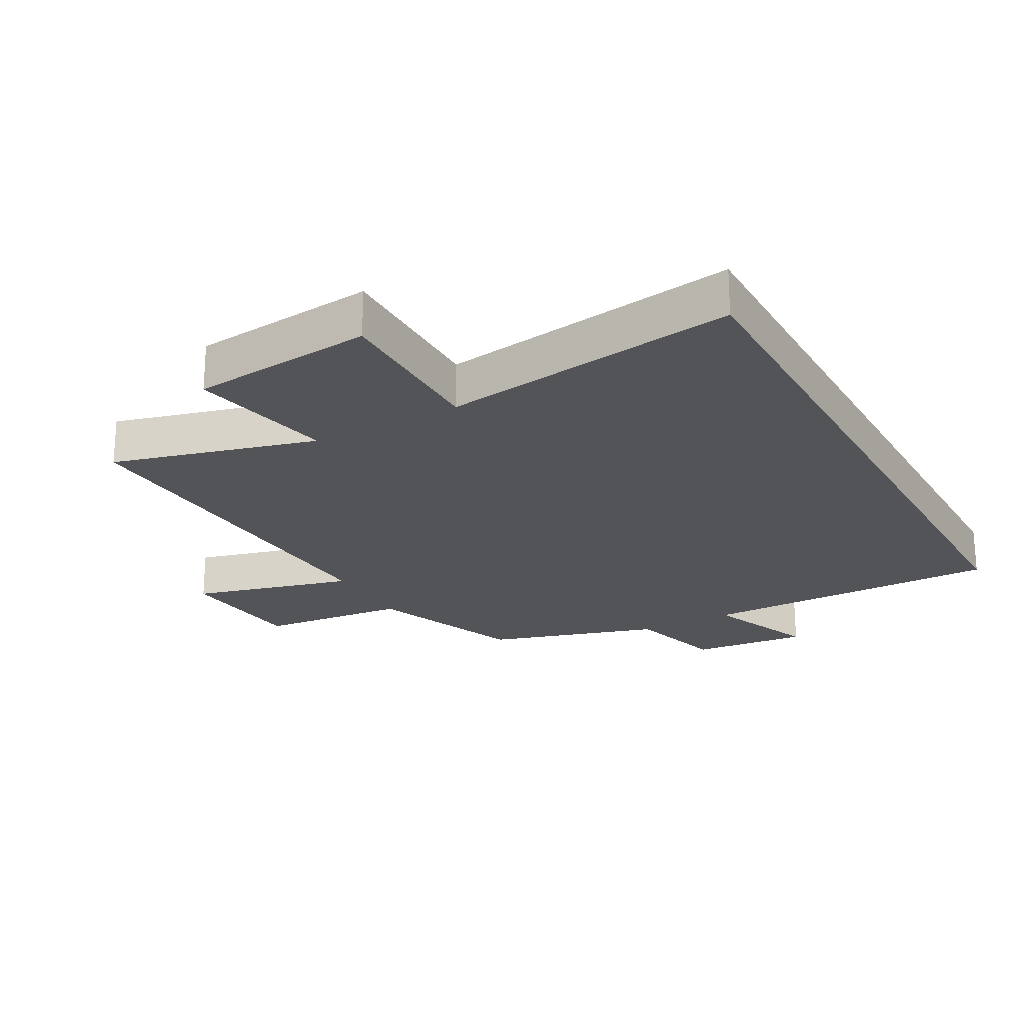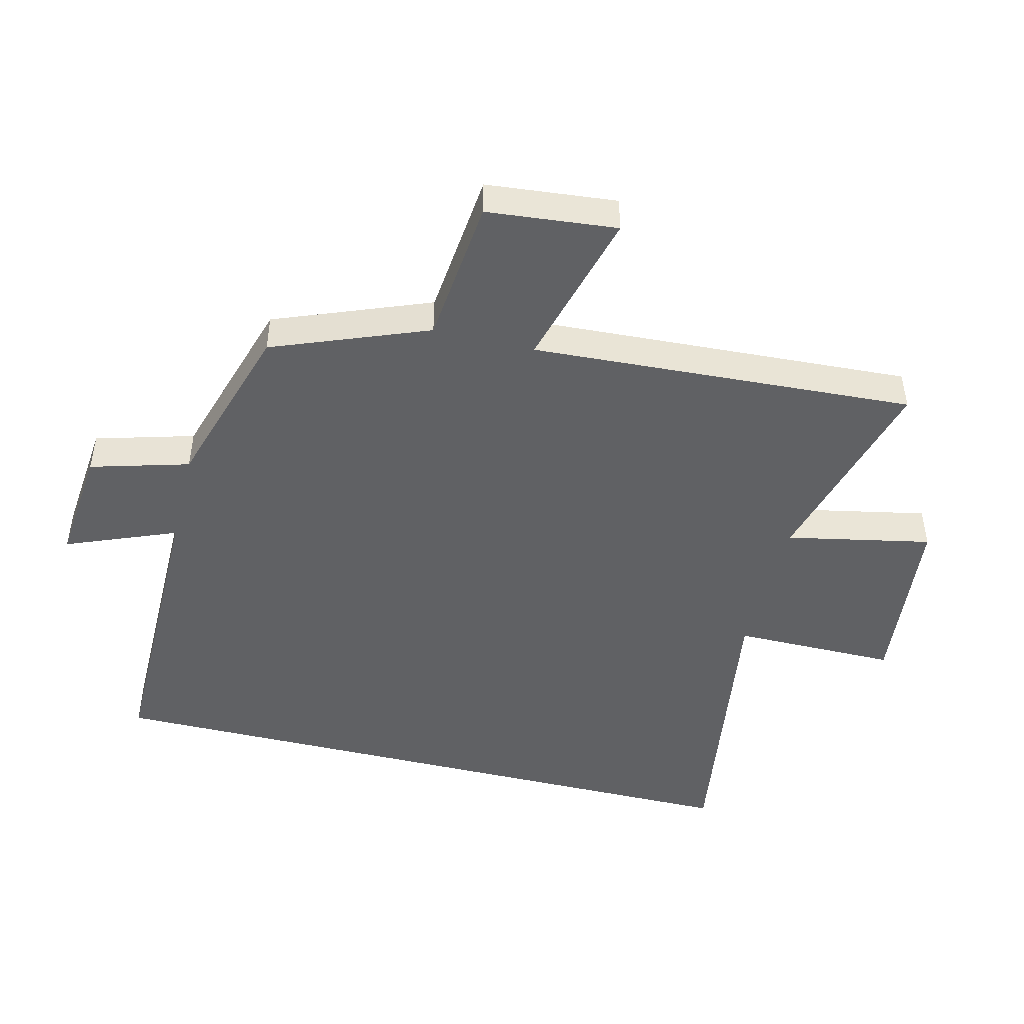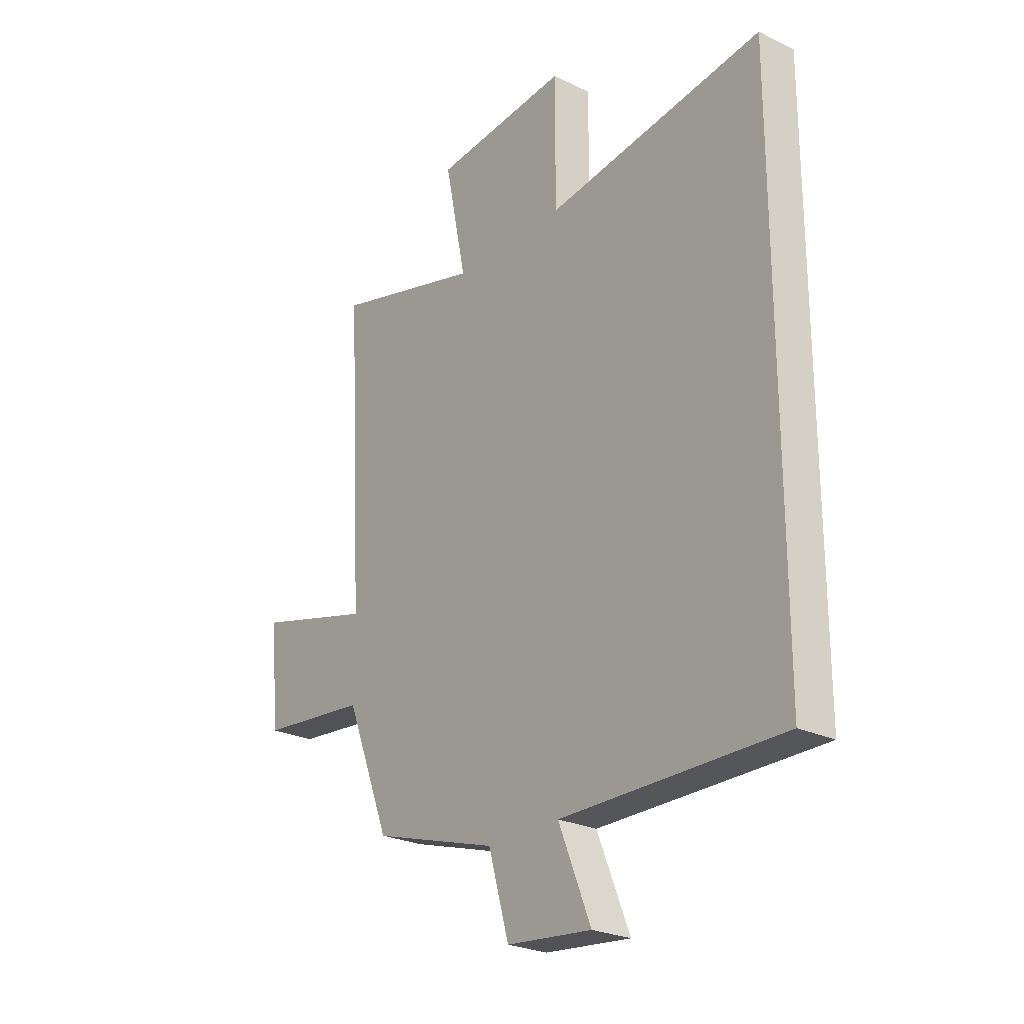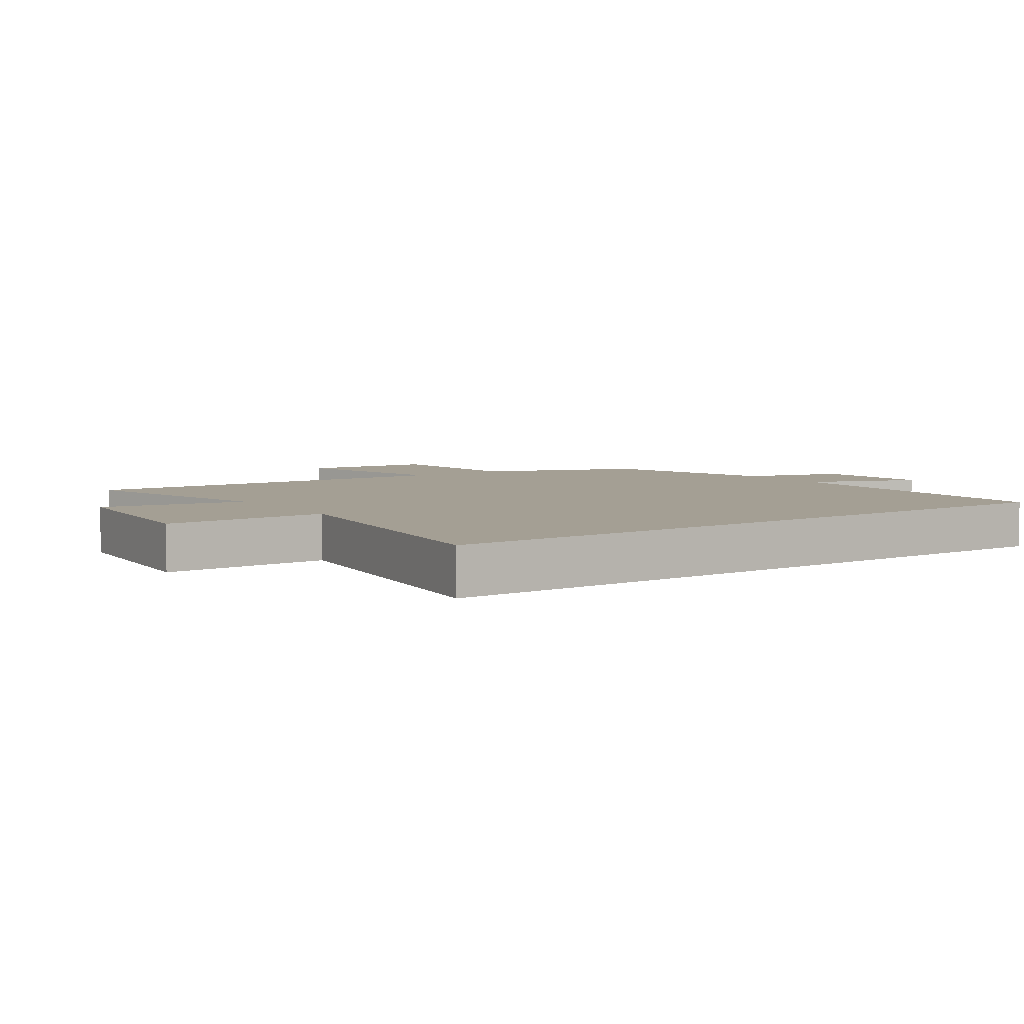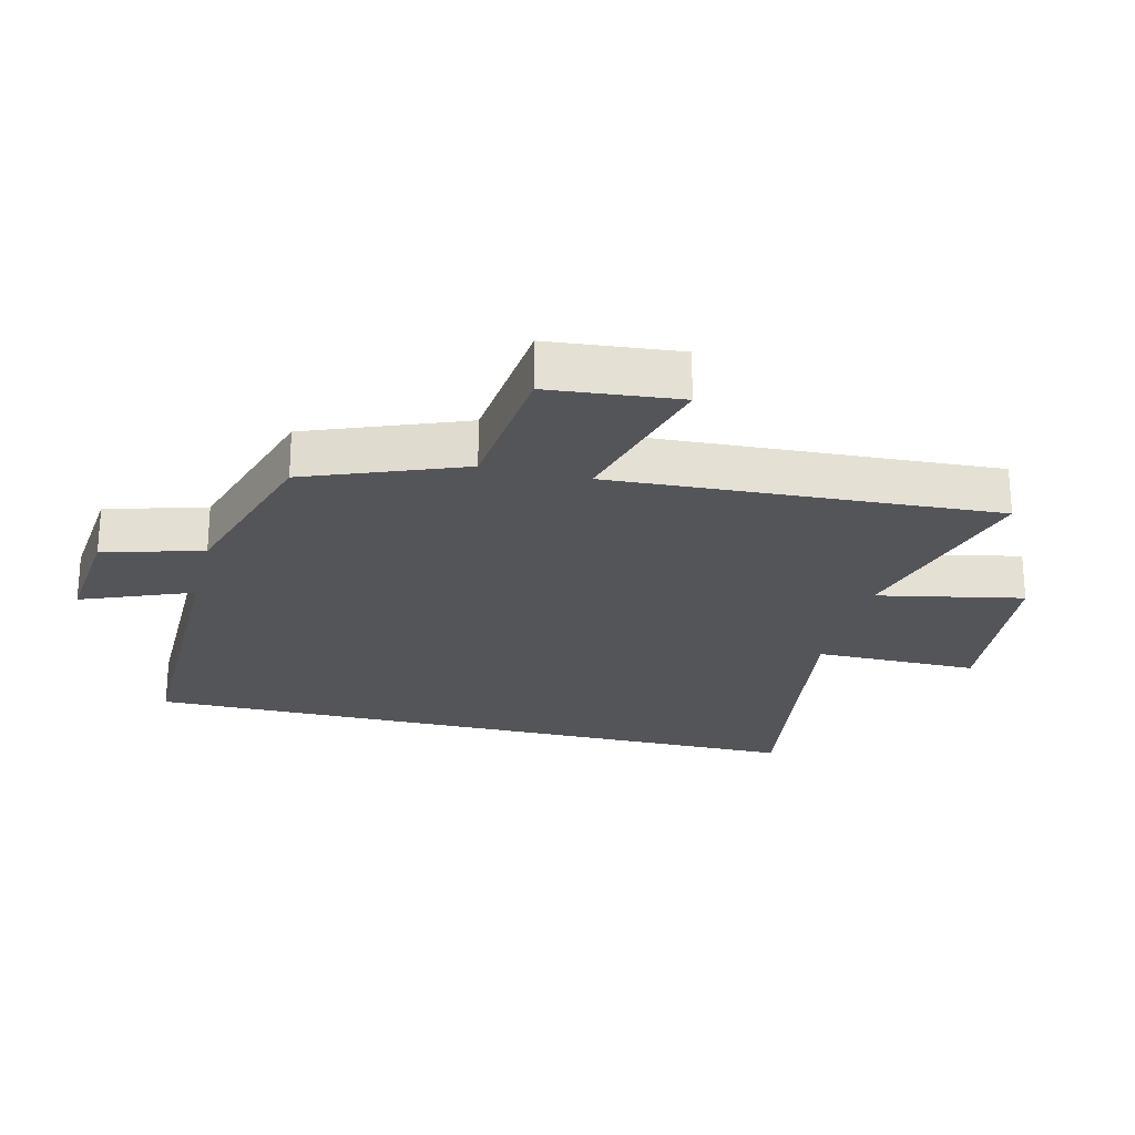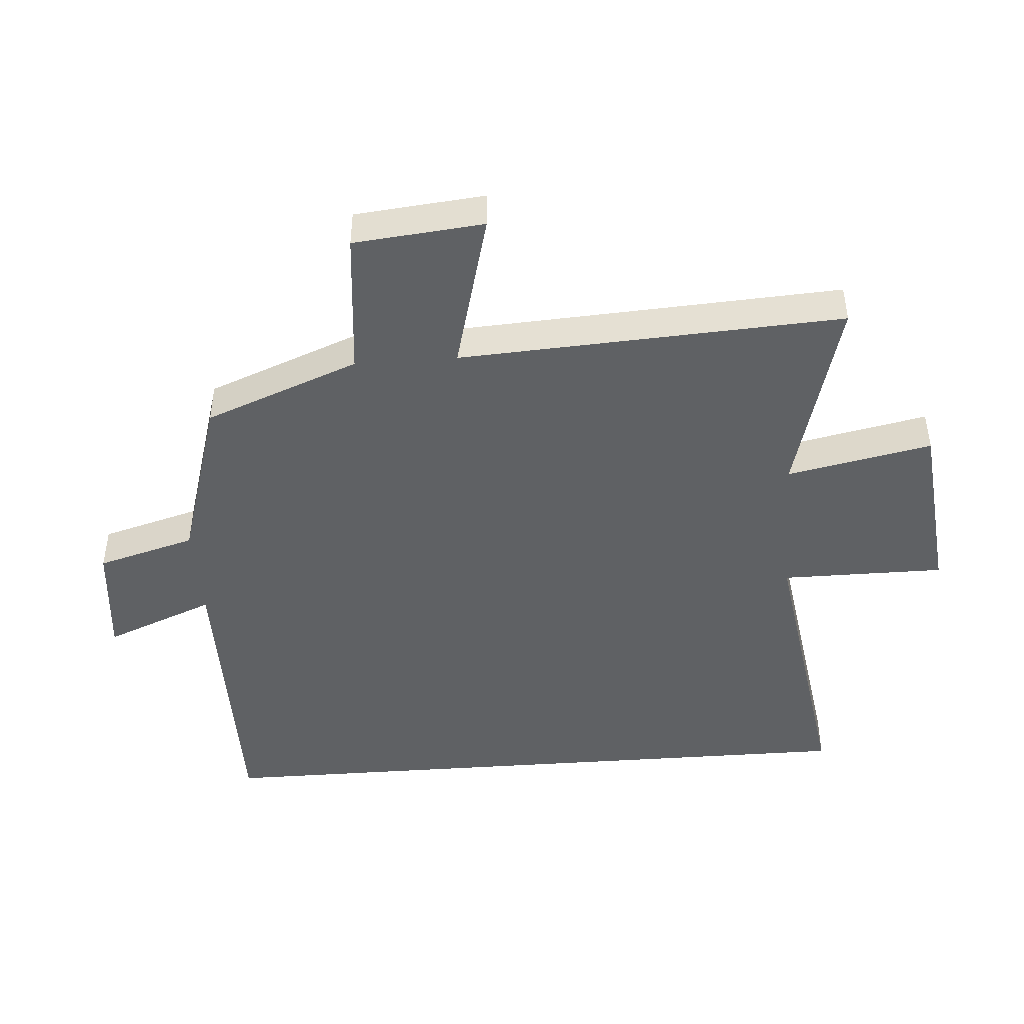
<metadata>
{"format":"obj","ext":"obj","renderer":"f3d","projection":"perspective","resolution":1024,"background":"white","views":[{"elev":-23.0,"azim":28.8,"up":"+Y"},{"elev":-47.0,"azim":-103.9,"up":"+Y"},{"elev":-25.2,"azim":52.0,"up":"+Z"},{"elev":5.5,"azim":55.0,"up":"+Y"},{"elev":-24.0,"azim":-103.9,"up":"+Y"},{"elev":-45.6,"azim":-85.7,"up":"+Y"}]}
</metadata>
<code>
v 0.5 0.07 0.57
v 0.5 0.07 -0.501
v 0.023 0.07 -0.5
v 0.093 0.07 -0.673
v -0.091 0.07 -0.655
v -0.135 0.07 -0.5
v -0.405 0.07 -0.418
v -0.5 0.07 -0.175
v -0.733 0.07 -0.152
v -0.753 0.07 0.052
v -0.5 0.07 -0.015
v -0.534 0.07 0.586
v -0.213 0.07 0.5
v -0.259 0.07 0.727
v 0.031 0.07 0.757
v 0.031 0.07 0.5
v 0.5 0 0.57
v 0.5 0 -0.501
v 0.023 0 -0.5
v 0.093 0 -0.673
v -0.091 0 -0.655
v -0.135 0 -0.5
v -0.405 0 -0.418
v -0.5 0 -0.175
v -0.733 0 -0.152
v -0.753 0 0.052
v -0.5 0 -0.015
v -0.534 0 0.586
v -0.213 0 0.5
v -0.259 0 0.727
v 0.031 0 0.757
v 0.031 0 0.5
f 13 14 15 16
f 11 12 13
f 11 13 16
f 8 9 10 11
f 6 7 8 11
f 6 11 16 1
f 3 4 5 6
f 1 2 3
f 1 3 6
f 32 31 30 29
f 29 28 27
f 32 29 27
f 27 26 25 24
f 27 24 23 22
f 17 32 27 22
f 22 21 20 19
f 19 18 17
f 22 19 17
f 1 17 18 2
f 2 18 19 3
f 3 19 20 4
f 4 20 21 5
f 5 21 22 6
f 6 22 23 7
f 7 23 24 8
f 8 24 25 9
f 9 25 26 10
f 10 26 27 11
f 11 27 28 12
f 12 28 29 13
f 13 29 30 14
f 14 30 31 15
f 15 31 32 16
f 16 32 17 1

</code>
